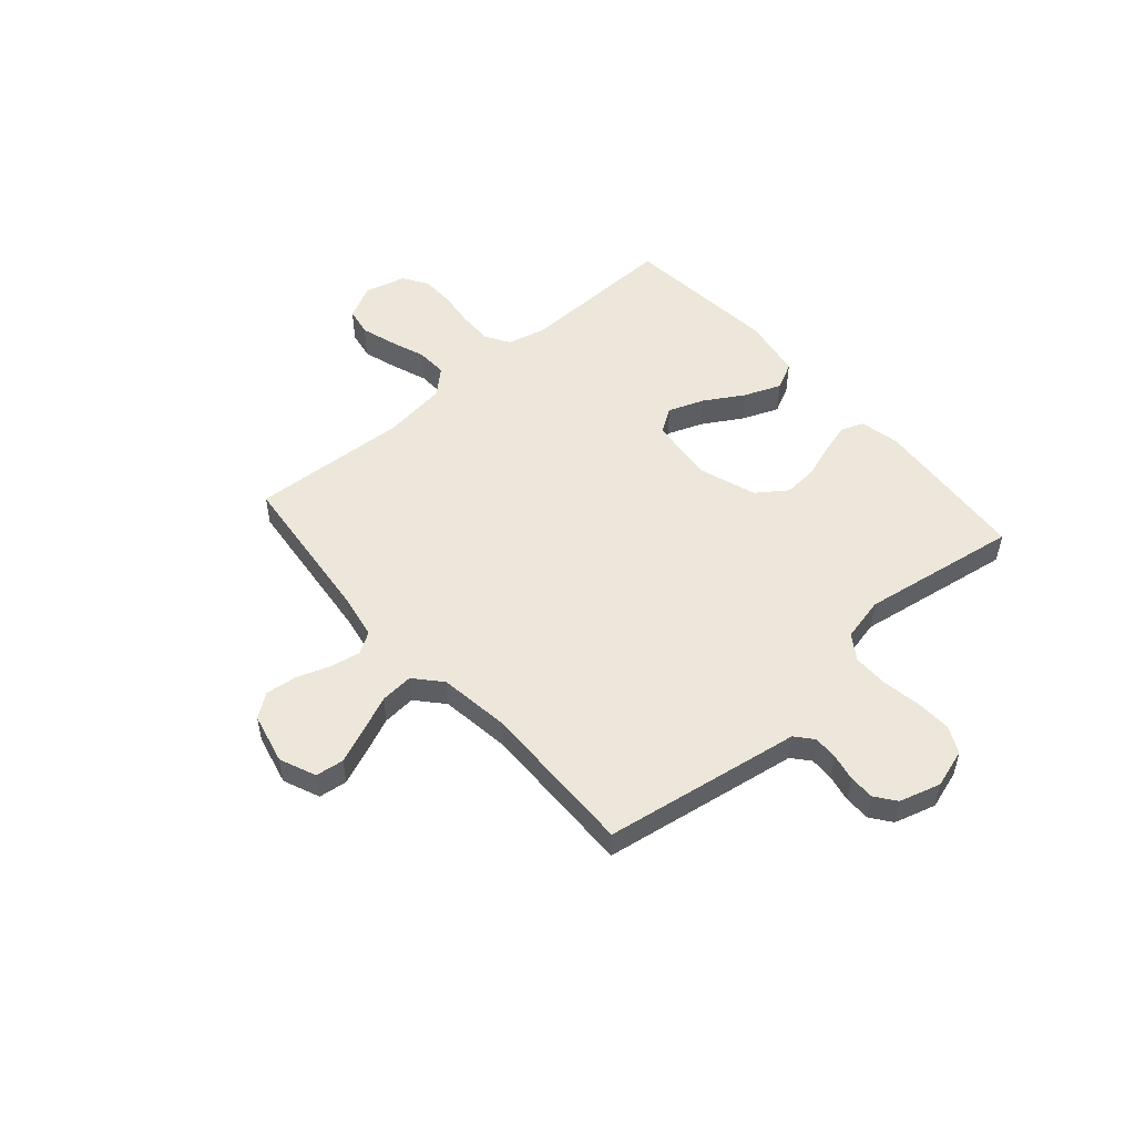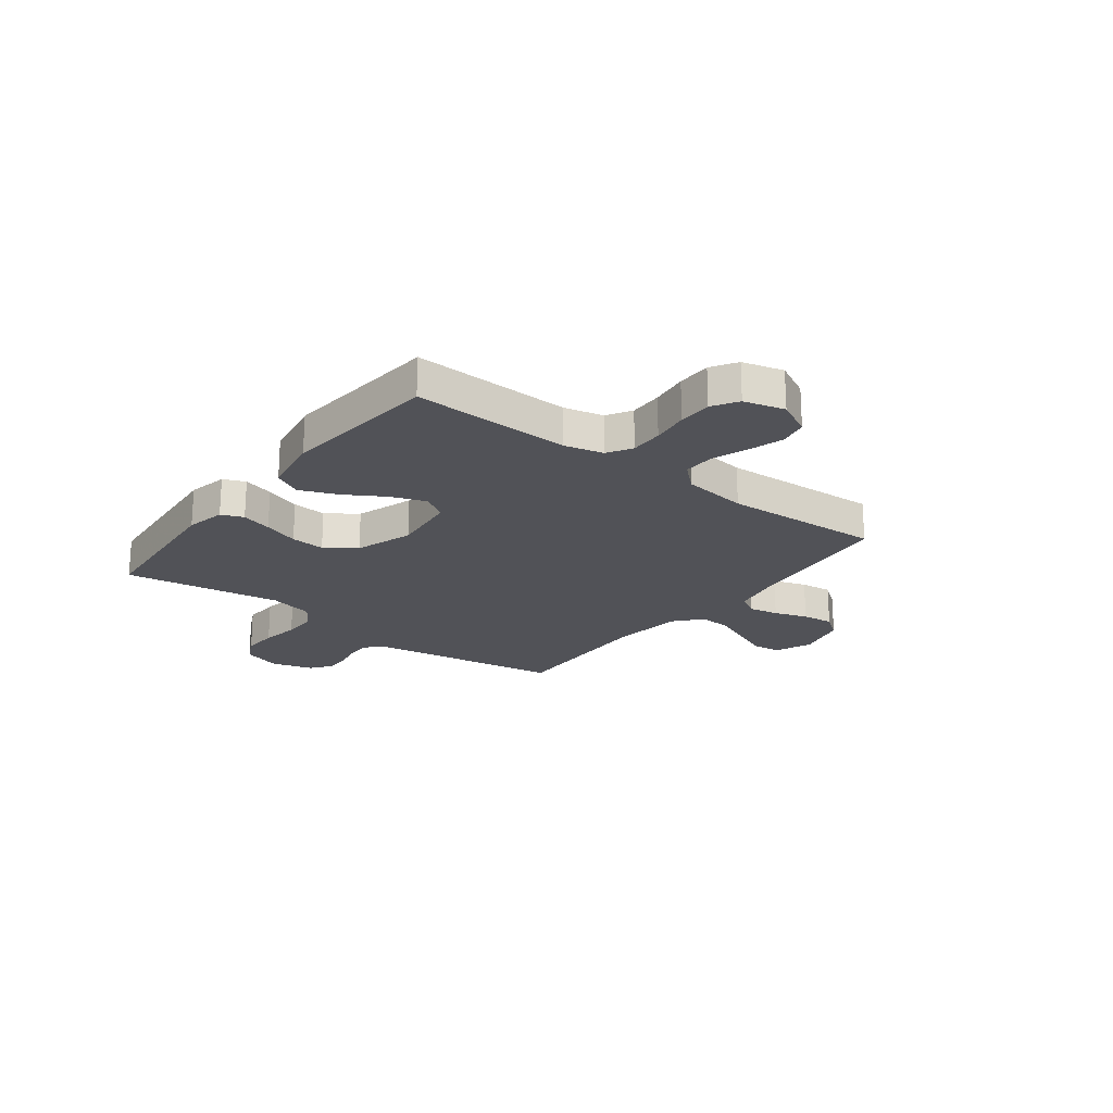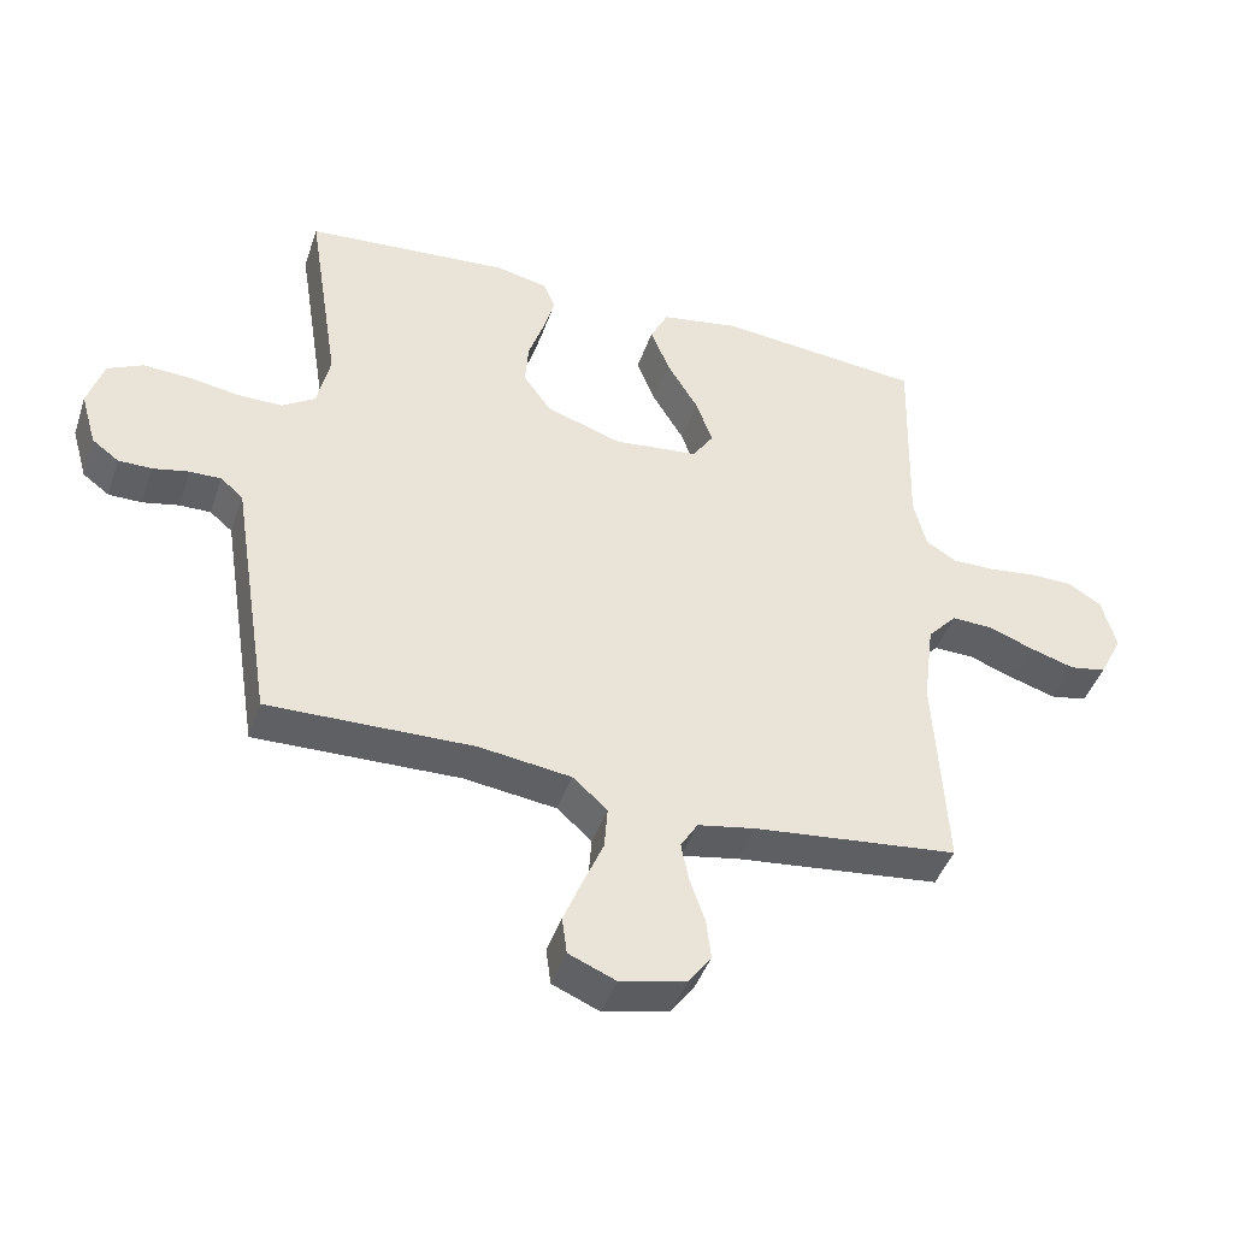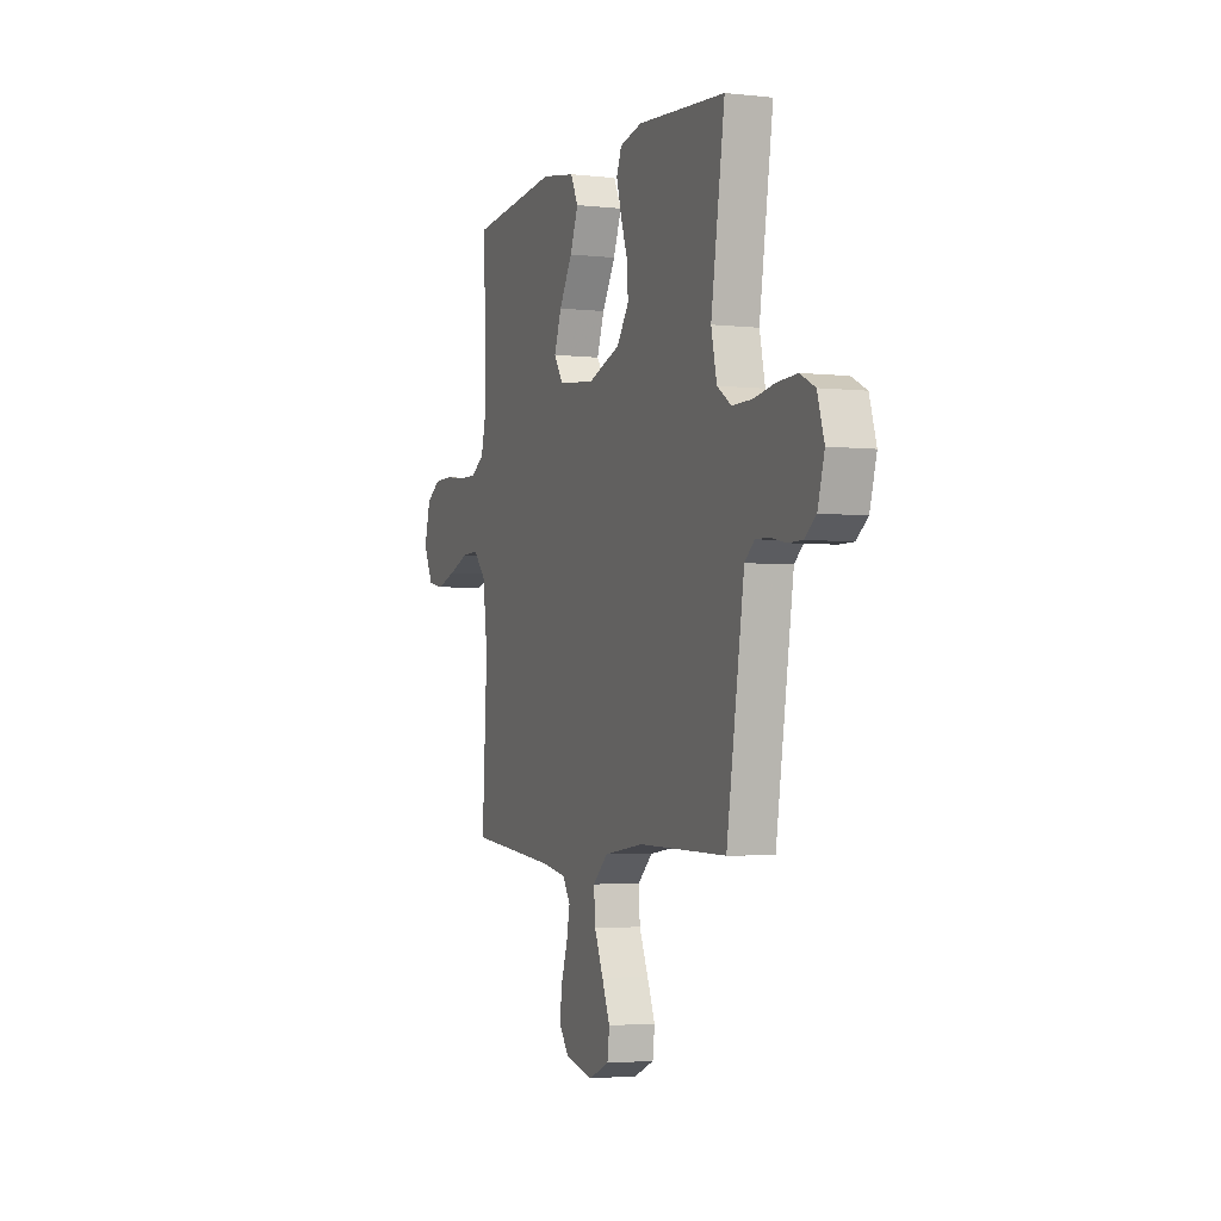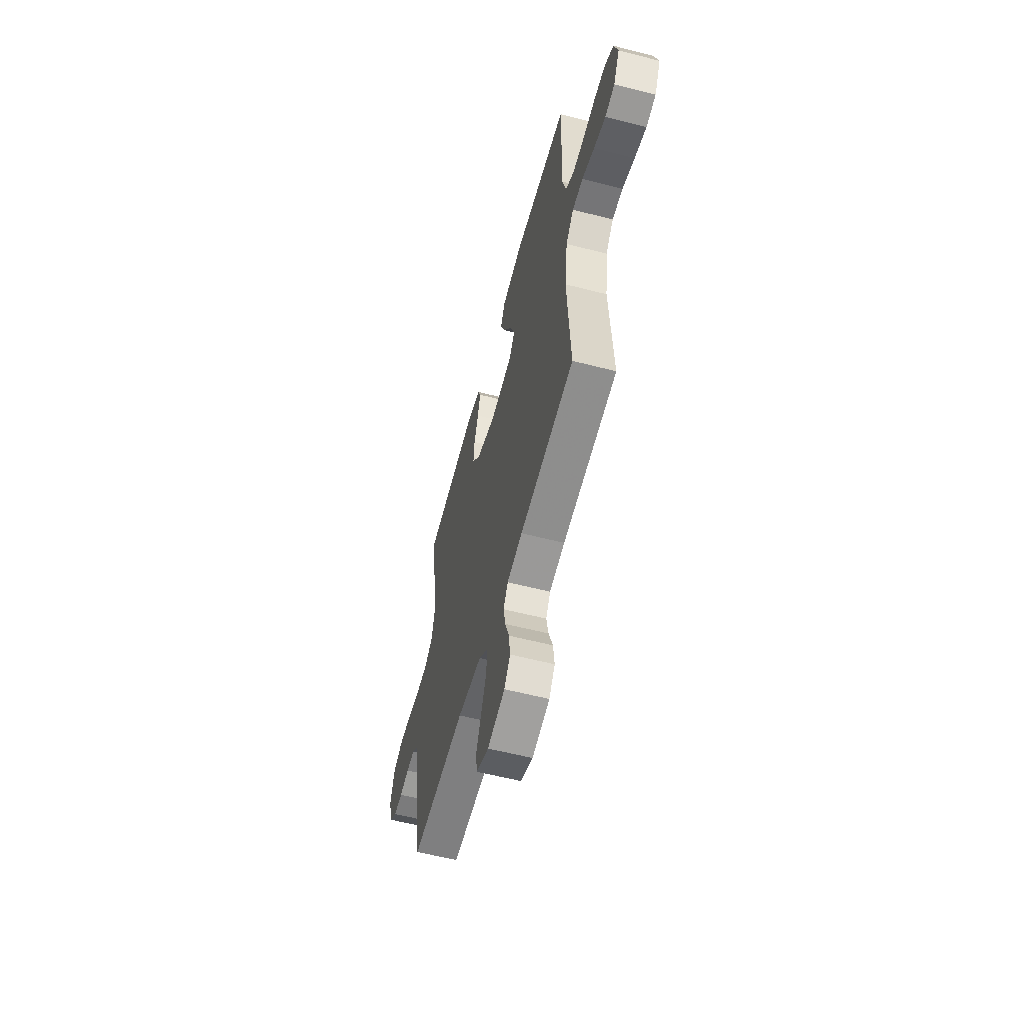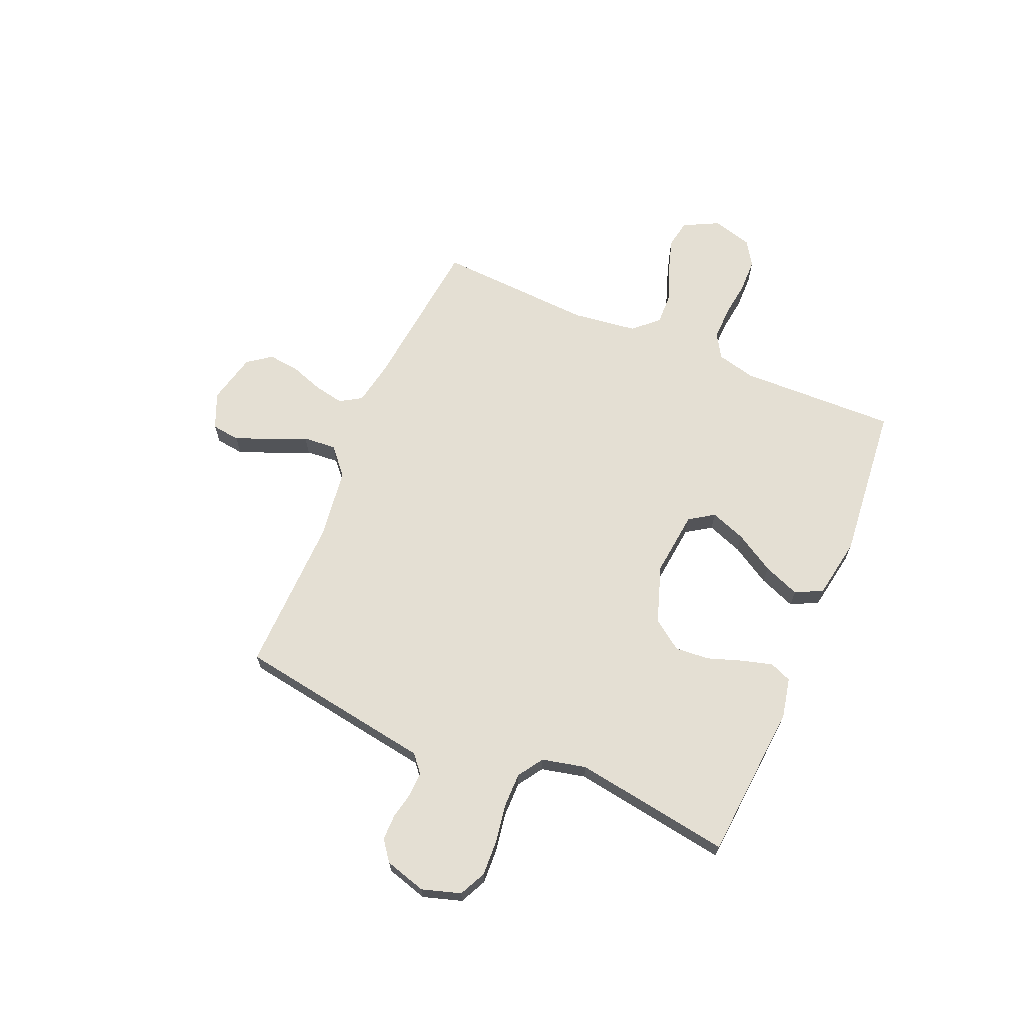
<metadata>
{"format":"obj","ext":"obj","renderer":"f3d","projection":"perspective","resolution":1024,"background":"white","views":[{"elev":51.8,"azim":-131.2,"up":"+Y"},{"elev":-21.4,"azim":52.6,"up":"+Y"},{"elev":-43.7,"azim":-18.3,"up":"+Z"},{"elev":-3.2,"azim":-111.0,"up":"+Z"},{"elev":-58.5,"azim":75.1,"up":"+Z"},{"elev":66.8,"azim":-67.0,"up":"+Y"}]}
</metadata>
<code>
v -0.5 0.07 -0.5
v -0.548 0.07 -0.2
v -0.56 0.07 -0.124
v -0.593 0.07 -0.096
v -0.639 0.07 -0.097
v -0.691 0.07 -0.108
v -0.74 0.07 -0.108
v -0.779 0.07 -0.079
v -0.802 0.07 0
v -0.779 0.07 0.074
v -0.728 0.07 0.099
v -0.66 0.07 0.096
v -0.587 0.07 0.084
v -0.52 0.07 0.084
v -0.472 0.07 0.116
v -0.453 0.07 0.2
v -0.5 0.07 0.5
v -0.2 0.07 0.525
v -0.124 0.07 0.509
v -0.107 0.07 0.467
v -0.123 0.07 0.409
v -0.146 0.07 0.342
v -0.151 0.07 0.277
v -0.11 0.07 0.22
v 0 0.07 0.183
v 0.125 0.07 0.197
v 0.156 0.07 0.244
v 0.131 0.07 0.312
v 0.086 0.07 0.387
v 0.058 0.07 0.457
v 0.084 0.07 0.509
v 0.2 0.07 0.529
v 0.5 0.07 0.5
v 0.492 0.07 0.2
v 0.51 0.07 0.126
v 0.556 0.07 0.098
v 0.619 0.07 0.099
v 0.689 0.07 0.108
v 0.753 0.07 0.107
v 0.801 0.07 0.077
v 0.822 0.07 0
v 0.788 0.07 -0.067
v 0.734 0.07 -0.077
v 0.669 0.07 -0.057
v 0.601 0.07 -0.032
v 0.542 0.07 -0.03
v 0.499 0.07 -0.077
v 0.483 0.07 -0.2
v 0.5 0.07 -0.5
v 0.2 0.07 -0.533
v 0.115 0.07 -0.549
v 0.09 0.07 -0.59
v 0.101 0.07 -0.647
v 0.123 0.07 -0.71
v 0.13 0.07 -0.77
v 0.097 0.07 -0.815
v 0 0.07 -0.838
v -0.069 0.07 -0.809
v -0.076 0.07 -0.755
v -0.049 0.07 -0.689
v -0.019 0.07 -0.619
v -0.014 0.07 -0.556
v -0.065 0.07 -0.511
v -0.2 0.07 -0.493
v -0.5 0 -0.5
v -0.548 0 -0.2
v -0.56 0 -0.124
v -0.593 0 -0.096
v -0.639 0 -0.097
v -0.691 0 -0.108
v -0.74 0 -0.108
v -0.779 0 -0.079
v -0.802 0 0
v -0.779 0 0.074
v -0.728 0 0.099
v -0.66 0 0.096
v -0.587 0 0.084
v -0.52 0 0.084
v -0.472 0 0.116
v -0.453 0 0.2
v -0.5 0 0.5
v -0.2 0 0.525
v -0.124 0 0.509
v -0.107 0 0.467
v -0.123 0 0.409
v -0.146 0 0.342
v -0.151 0 0.277
v -0.11 0 0.22
v 0 0 0.183
v 0.125 0 0.197
v 0.156 0 0.244
v 0.131 0 0.312
v 0.086 0 0.387
v 0.058 0 0.457
v 0.084 0 0.509
v 0.2 0 0.529
v 0.5 0 0.5
v 0.492 0 0.2
v 0.51 0 0.126
v 0.556 0 0.098
v 0.619 0 0.099
v 0.689 0 0.108
v 0.753 0 0.107
v 0.801 0 0.077
v 0.822 0 0
v 0.788 0 -0.067
v 0.734 0 -0.077
v 0.669 0 -0.057
v 0.601 0 -0.032
v 0.542 0 -0.03
v 0.499 0 -0.077
v 0.483 0 -0.2
v 0.5 0 -0.5
v 0.2 0 -0.533
v 0.115 0 -0.549
v 0.09 0 -0.59
v 0.101 0 -0.647
v 0.123 0 -0.71
v 0.13 0 -0.77
v 0.097 0 -0.815
v 0 0 -0.838
v -0.069 0 -0.809
v -0.076 0 -0.755
v -0.049 0 -0.689
v -0.019 0 -0.619
v -0.014 0 -0.556
v -0.065 0 -0.511
v -0.2 0 -0.493
f 59 60 61
f 58 59 61
f 57 58 61
f 56 57 61
f 55 56 61
f 54 55 61
f 53 54 61
f 52 53 61 62
f 51 52 62 63
f 48 49 50
f 50 51 63
f 48 50 63
f 47 48 63
f 43 44 45
f 42 43 45
f 41 42 45
f 40 41 45
f 39 40 45
f 38 39 45
f 37 38 45
f 36 37 45 46
f 47 63 64
f 46 47 64
f 36 46 64
f 35 36 64
f 32 33 34
f 31 32 34
f 30 31 34
f 29 30 34
f 28 29 34
f 20 21 22
f 19 20 22
f 18 19 22
f 17 18 22
f 16 17 22
f 15 16 22 23
f 14 15 23 24
f 11 12 13
f 10 11 13
f 9 10 13
f 8 9 13
f 7 8 13
f 6 7 13
f 5 6 13
f 4 5 13 14
f 14 24 25
f 4 14 25
f 3 4 25
f 3 25 26
f 2 3 26
f 1 2 26
f 64 1 26
f 27 28 34 35
f 26 27 35 64
f 125 124 123
f 125 123 122
f 125 122 121
f 125 121 120
f 125 120 119
f 125 119 118
f 125 118 117
f 126 125 117 116
f 127 126 116 115
f 114 113 112
f 127 115 114
f 127 114 112
f 127 112 111
f 109 108 107
f 109 107 106
f 109 106 105
f 109 105 104
f 109 104 103
f 109 103 102
f 109 102 101
f 110 109 101 100
f 128 127 111
f 128 111 110
f 128 110 100
f 128 100 99
f 98 97 96
f 98 96 95
f 98 95 94
f 98 94 93
f 98 93 92
f 86 85 84
f 86 84 83
f 86 83 82
f 86 82 81
f 86 81 80
f 87 86 80 79
f 88 87 79 78
f 77 76 75
f 77 75 74
f 77 74 73
f 77 73 72
f 77 72 71
f 77 71 70
f 77 70 69
f 78 77 69 68
f 89 88 78
f 89 78 68
f 89 68 67
f 90 89 67
f 90 67 66
f 90 66 65
f 90 65 128
f 99 98 92 91
f 128 99 91 90
f 1 65 66 2
f 2 66 67 3
f 3 67 68 4
f 4 68 69 5
f 5 69 70 6
f 6 70 71 7
f 7 71 72 8
f 8 72 73 9
f 9 73 74 10
f 10 74 75 11
f 11 75 76 12
f 12 76 77 13
f 13 77 78 14
f 14 78 79 15
f 15 79 80 16
f 16 80 81 17
f 17 81 82 18
f 18 82 83 19
f 19 83 84 20
f 20 84 85 21
f 21 85 86 22
f 22 86 87 23
f 23 87 88 24
f 24 88 89 25
f 25 89 90 26
f 26 90 91 27
f 27 91 92 28
f 28 92 93 29
f 29 93 94 30
f 30 94 95 31
f 31 95 96 32
f 32 96 97 33
f 33 97 98 34
f 34 98 99 35
f 35 99 100 36
f 36 100 101 37
f 37 101 102 38
f 38 102 103 39
f 39 103 104 40
f 40 104 105 41
f 41 105 106 42
f 42 106 107 43
f 43 107 108 44
f 44 108 109 45
f 45 109 110 46
f 46 110 111 47
f 47 111 112 48
f 48 112 113 49
f 49 113 114 50
f 50 114 115 51
f 51 115 116 52
f 52 116 117 53
f 53 117 118 54
f 54 118 119 55
f 55 119 120 56
f 56 120 121 57
f 57 121 122 58
f 58 122 123 59
f 59 123 124 60
f 60 124 125 61
f 61 125 126 62
f 62 126 127 63
f 63 127 128 64
f 64 128 65 1

</code>
